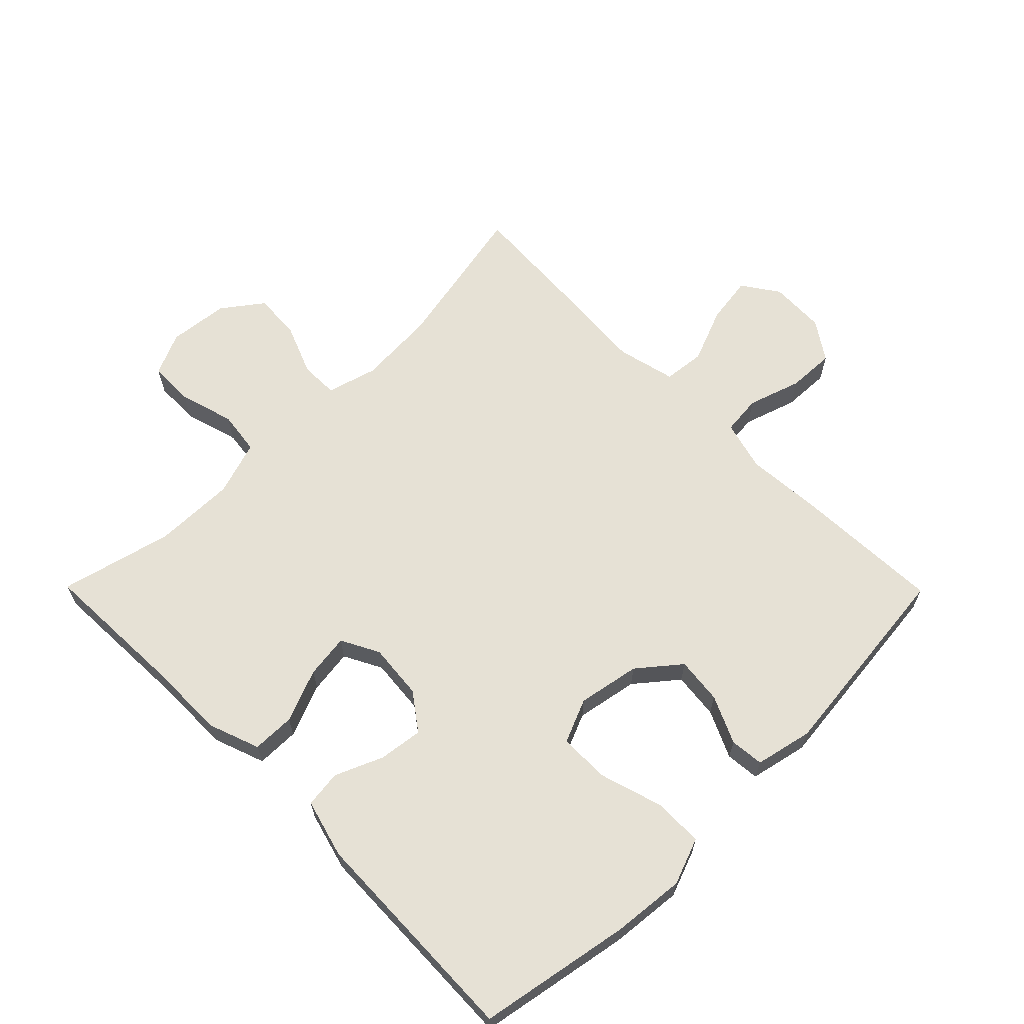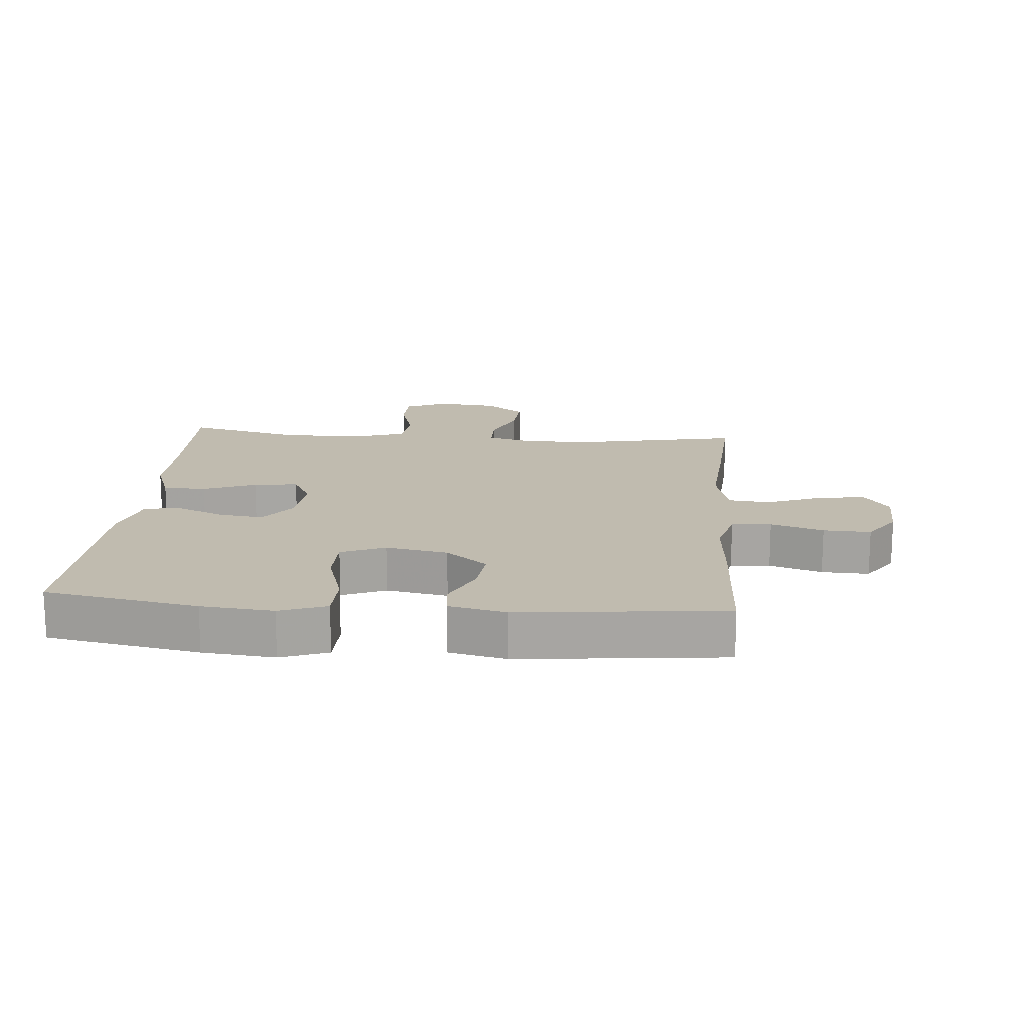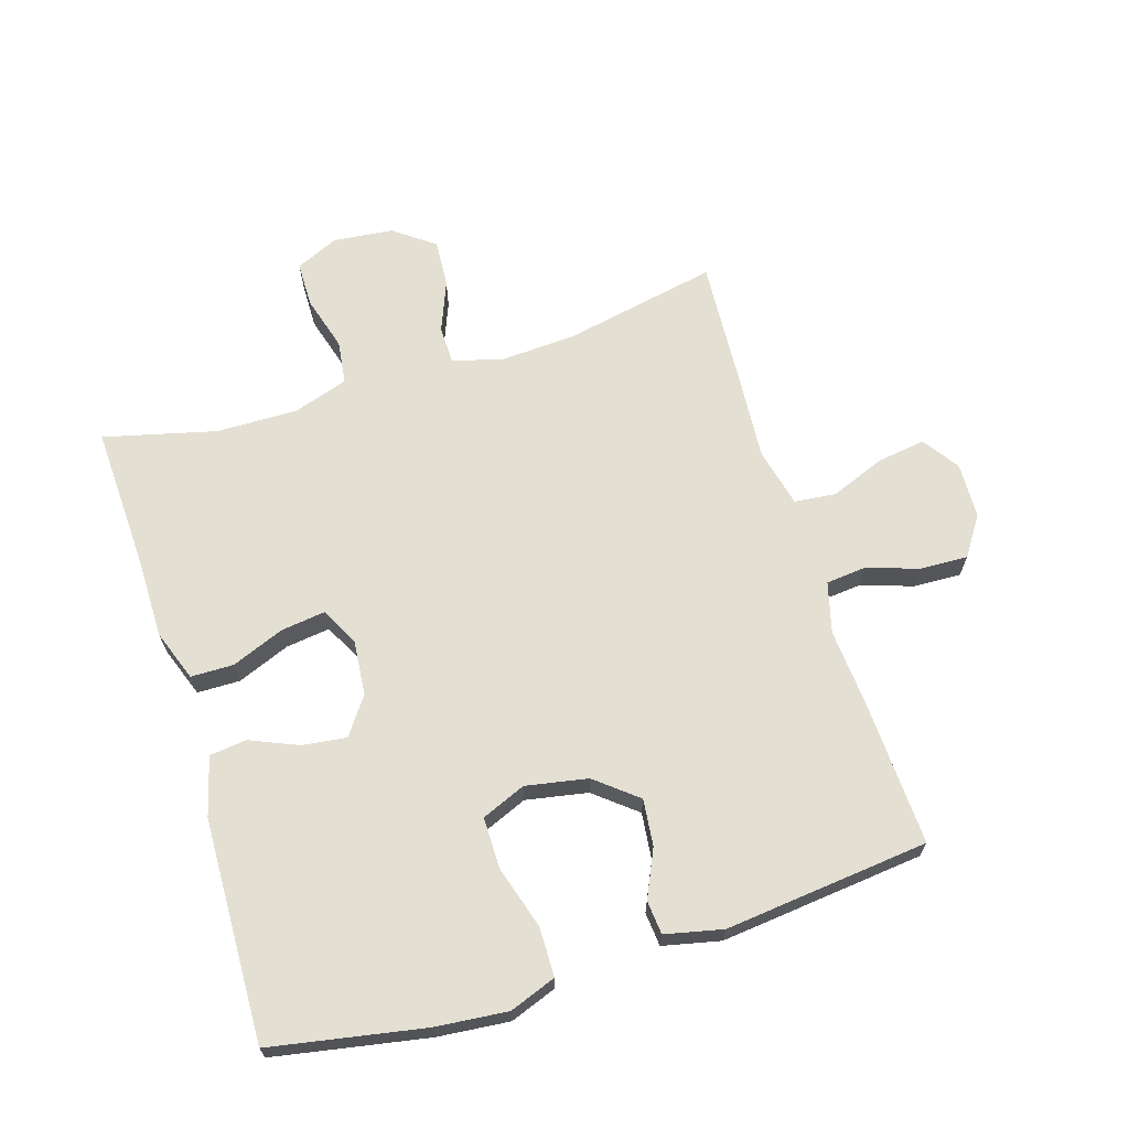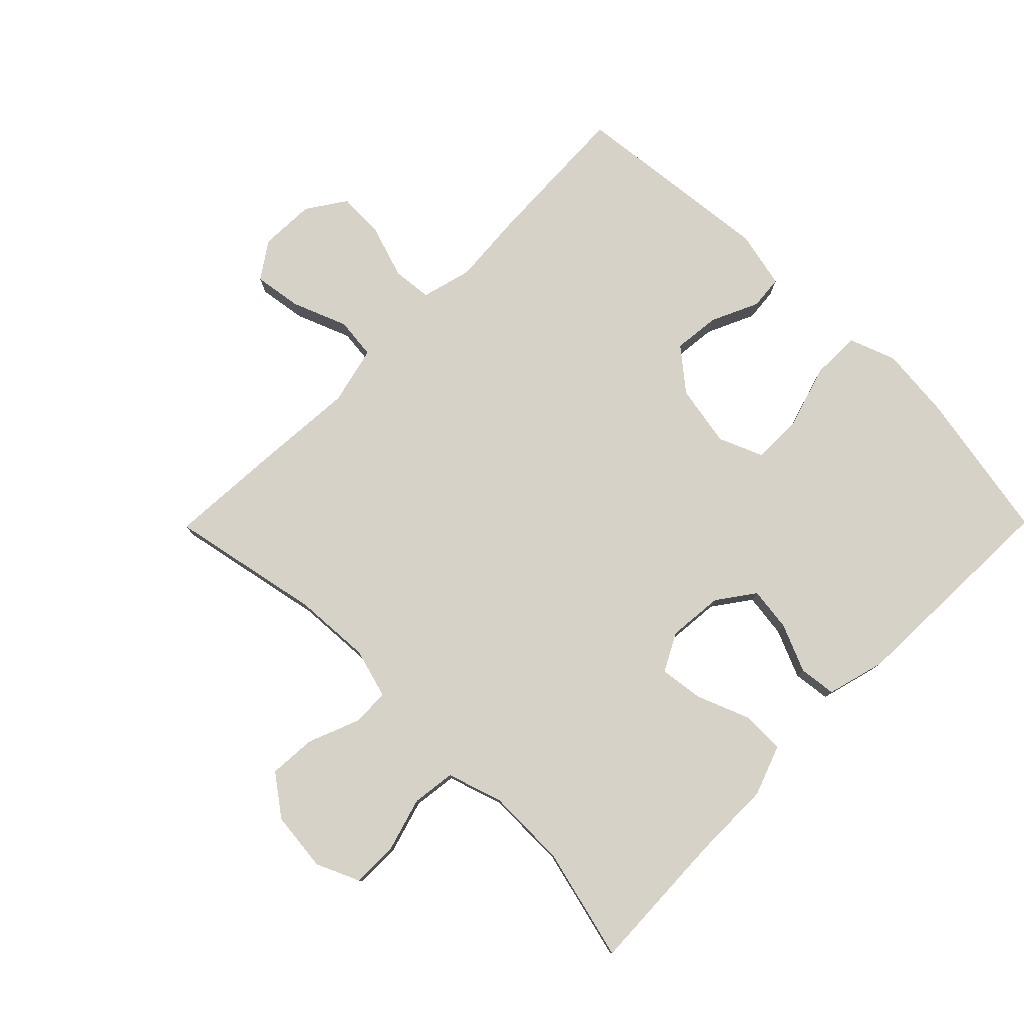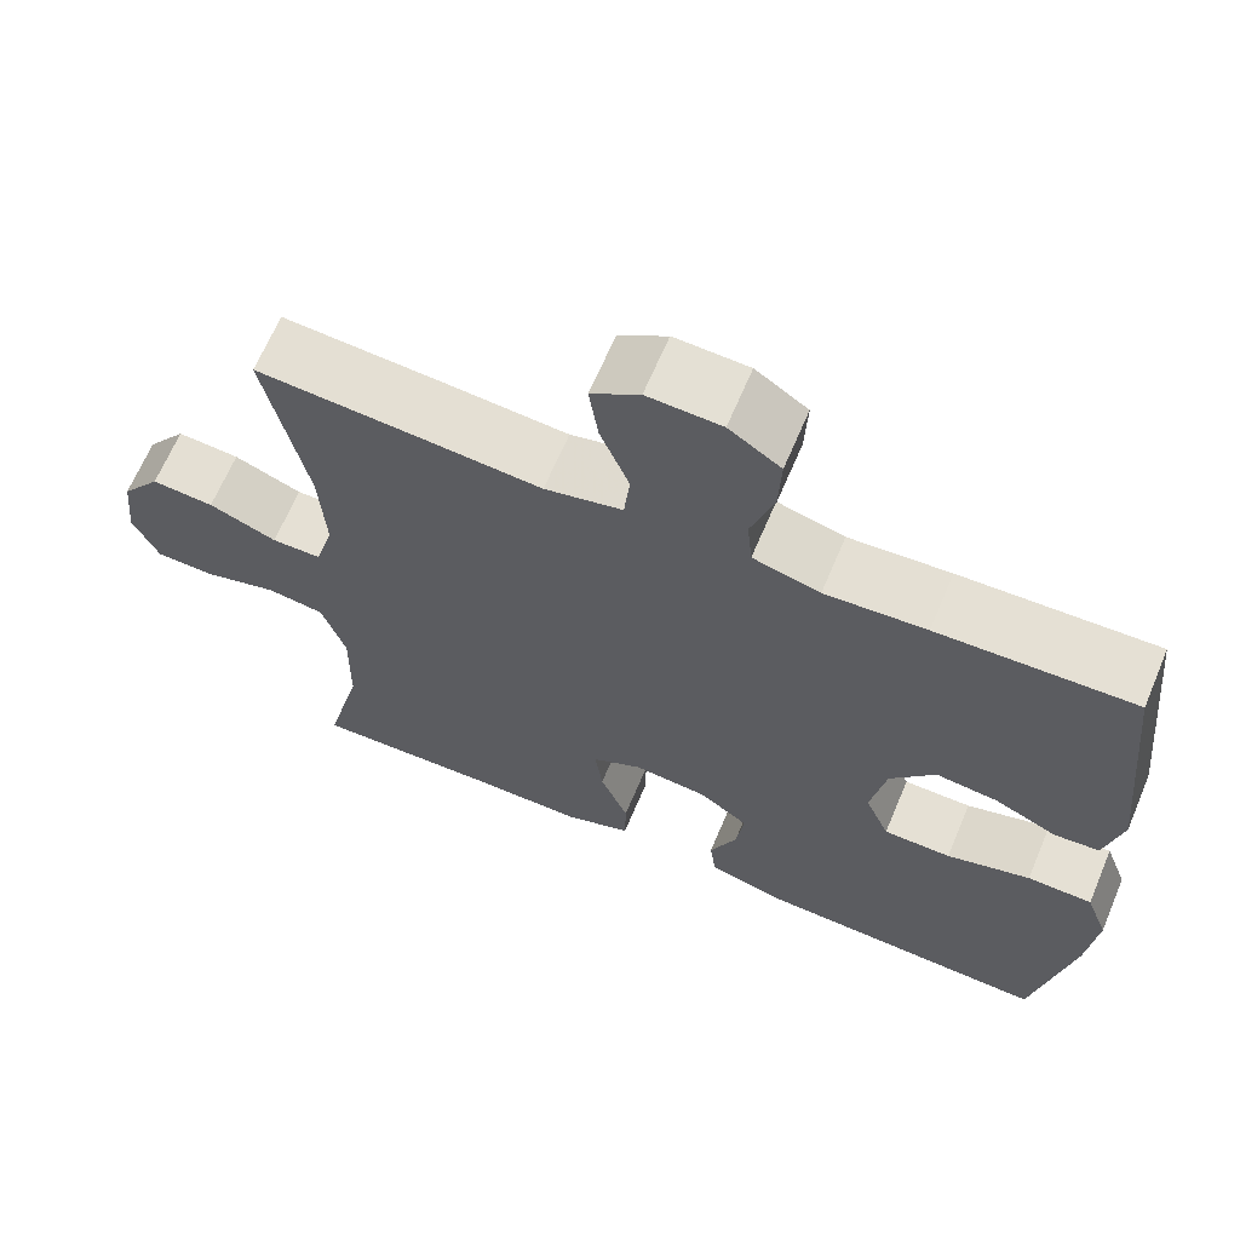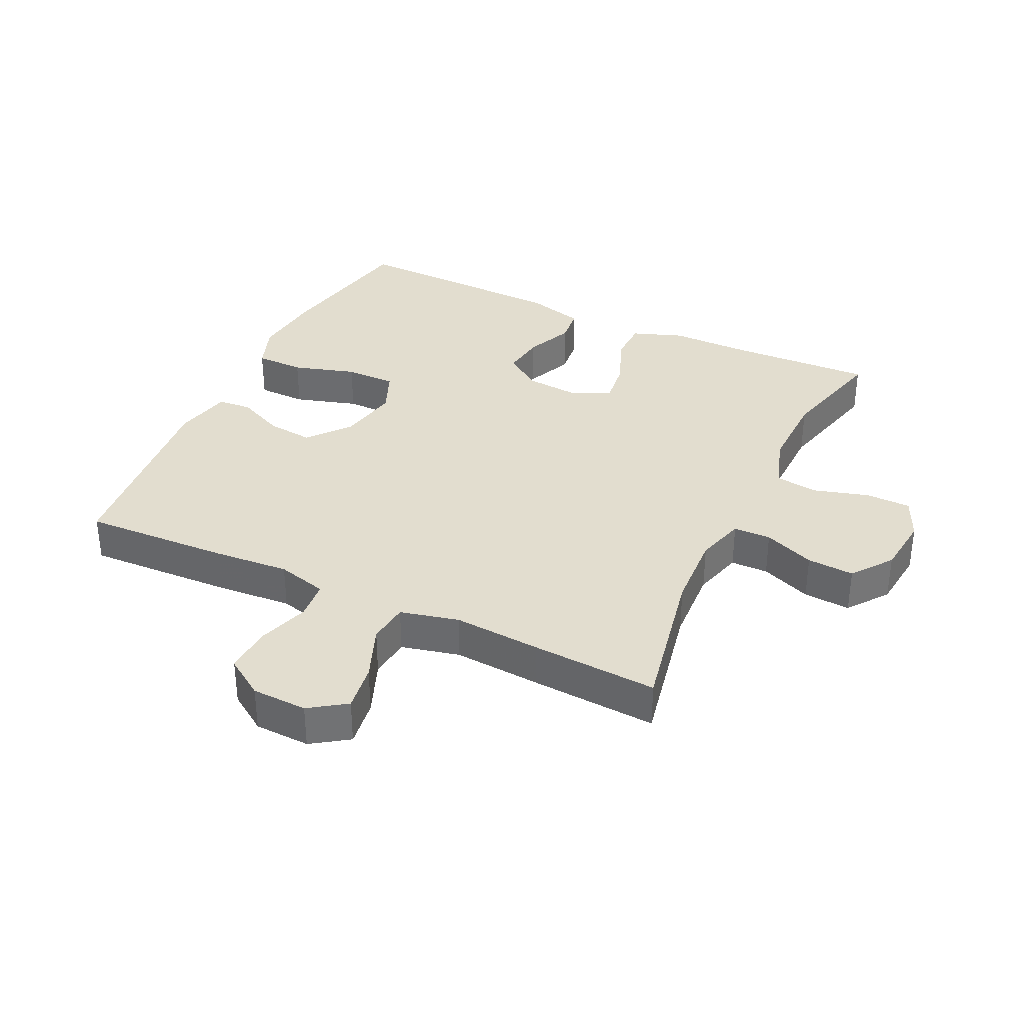
<metadata>
{"format":"obj","ext":"obj","renderer":"f3d","projection":"perspective","resolution":1024,"background":"white","views":[{"elev":64.3,"azim":-134.7,"up":"+Y"},{"elev":16.2,"azim":-85.2,"up":"+Y"},{"elev":66.9,"azim":-107.3,"up":"+Y"},{"elev":78.4,"azim":134.7,"up":"+Y"},{"elev":65.8,"azim":-157.1,"up":"+Z"},{"elev":35.0,"azim":25.5,"up":"+Y"}]}
</metadata>
<code>
v 0.5 0.07 -0.5
v 0.273 0.07 -0.491
v 0.149 0.07 -0.491
v 0.069 0.07 -0.462
v 0.068 0.07 -0.395
v 0.101 0.07 -0.312
v 0.11 0.07 -0.243
v 0.051 0.07 -0.212
v -0.036 0.07 -0.22
v -0.094 0.07 -0.262
v -0.085 0.07 -0.331
v -0.053 0.07 -0.406
v -0.06 0.07 -0.464
v -0.152 0.07 -0.489
v -0.5 0.07 -0.5
v -0.544 0.07 -0.261
v -0.555 0.07 -0.148
v -0.528 0.07 -0.075
v -0.451 0.07 -0.074
v -0.352 0.07 -0.104
v -0.272 0.07 -0.104
v -0.243 0.07 -0.035
v -0.261 0.07 0.062
v -0.314 0.07 0.127
v -0.387 0.07 0.119
v -0.461 0.07 0.085
v -0.514 0.07 0.09
v -0.534 0.07 0.18
v -0.5 0.07 0.5
v -0.269 0.07 0.49
v -0.15 0.07 0.481
v -0.071 0.07 0.502
v -0.065 0.07 0.564
v -0.092 0.07 0.647
v -0.095 0.07 0.721
v -0.034 0.07 0.762
v 0.053 0.07 0.765
v 0.11 0.07 0.726
v 0.099 0.07 0.651
v 0.065 0.07 0.565
v 0.072 0.07 0.5
v 0.164 0.07 0.478
v 0.302 0.07 0.488
v 0.5 0.07 0.5
v 0.452 0.07 0.261
v 0.445 0.07 0.14
v 0.467 0.07 0.062
v 0.526 0.07 0.061
v 0.606 0.07 0.093
v 0.68 0.07 0.098
v 0.727 0.07 0.035
v 0.737 0.07 -0.059
v 0.707 0.07 -0.126
v 0.636 0.07 -0.127
v 0.55 0.07 -0.102
v 0.482 0.07 -0.111
v 0.454 0.07 -0.197
v 0.456 0.07 -0.324
v 0.5 0 -0.5
v 0.273 0 -0.491
v 0.149 0 -0.491
v 0.069 0 -0.462
v 0.068 0 -0.395
v 0.101 0 -0.312
v 0.11 0 -0.243
v 0.051 0 -0.212
v -0.036 0 -0.22
v -0.094 0 -0.262
v -0.085 0 -0.331
v -0.053 0 -0.406
v -0.06 0 -0.464
v -0.152 0 -0.489
v -0.5 0 -0.5
v -0.544 0 -0.261
v -0.555 0 -0.148
v -0.528 0 -0.075
v -0.451 0 -0.074
v -0.352 0 -0.104
v -0.272 0 -0.104
v -0.243 0 -0.035
v -0.261 0 0.062
v -0.314 0 0.127
v -0.387 0 0.119
v -0.461 0 0.085
v -0.514 0 0.09
v -0.534 0 0.18
v -0.5 0 0.5
v -0.269 0 0.49
v -0.15 0 0.481
v -0.071 0 0.502
v -0.065 0 0.564
v -0.092 0 0.647
v -0.095 0 0.721
v -0.034 0 0.762
v 0.053 0 0.765
v 0.11 0 0.726
v 0.099 0 0.651
v 0.065 0 0.565
v 0.072 0 0.5
v 0.164 0 0.478
v 0.302 0 0.488
v 0.5 0 0.5
v 0.452 0 0.261
v 0.445 0 0.14
v 0.467 0 0.062
v 0.526 0 0.061
v 0.606 0 0.093
v 0.68 0 0.098
v 0.727 0 0.035
v 0.737 0 -0.059
v 0.707 0 -0.126
v 0.636 0 -0.127
v 0.55 0 -0.102
v 0.482 0 -0.111
v 0.454 0 -0.197
v 0.456 0 -0.324
f 53 54 55
f 52 53 55
f 51 52 55
f 50 51 55
f 49 50 55
f 48 49 55
f 47 48 55 56
f 46 47 56 57
f 42 43 44 45
f 41 42 45 46
f 38 39 40
f 37 38 40
f 36 37 40
f 35 36 40
f 34 35 40
f 33 34 40
f 32 33 40 41
f 46 57 58
f 41 46 58
f 32 41 58
f 31 32 58
f 29 30 31
f 28 29 31
f 27 28 31
f 26 27 31
f 25 26 31
f 18 19 20
f 17 18 20
f 16 17 20
f 15 16 20
f 14 15 20
f 13 14 20
f 12 13 20
f 11 12 20
f 10 11 20 21
f 9 10 21 22
f 4 5 6
f 3 4 6
f 2 3 6
f 2 6 7
f 1 2 7
f 58 1 7
f 31 58 7 8
f 24 25 31
f 23 24 31 8
f 8 9 22 23
f 113 112 111
f 113 111 110
f 113 110 109
f 113 109 108
f 113 108 107
f 113 107 106
f 114 113 106 105
f 115 114 105 104
f 103 102 101 100
f 104 103 100 99
f 98 97 96
f 98 96 95
f 98 95 94
f 98 94 93
f 98 93 92
f 98 92 91
f 99 98 91 90
f 116 115 104
f 116 104 99
f 116 99 90
f 116 90 89
f 89 88 87
f 89 87 86
f 89 86 85
f 89 85 84
f 89 84 83
f 78 77 76
f 78 76 75
f 78 75 74
f 78 74 73
f 78 73 72
f 78 72 71
f 78 71 70
f 78 70 69
f 79 78 69 68
f 80 79 68 67
f 64 63 62
f 64 62 61
f 64 61 60
f 65 64 60
f 65 60 59
f 65 59 116
f 66 65 116 89
f 89 83 82
f 66 89 82 81
f 81 80 67 66
f 1 59 60 2
f 2 60 61 3
f 3 61 62 4
f 4 62 63 5
f 5 63 64 6
f 6 64 65 7
f 7 65 66 8
f 8 66 67 9
f 9 67 68 10
f 10 68 69 11
f 11 69 70 12
f 12 70 71 13
f 13 71 72 14
f 14 72 73 15
f 15 73 74 16
f 16 74 75 17
f 17 75 76 18
f 18 76 77 19
f 19 77 78 20
f 20 78 79 21
f 21 79 80 22
f 22 80 81 23
f 23 81 82 24
f 24 82 83 25
f 25 83 84 26
f 26 84 85 27
f 27 85 86 28
f 28 86 87 29
f 29 87 88 30
f 30 88 89 31
f 31 89 90 32
f 32 90 91 33
f 33 91 92 34
f 34 92 93 35
f 35 93 94 36
f 36 94 95 37
f 37 95 96 38
f 38 96 97 39
f 39 97 98 40
f 40 98 99 41
f 41 99 100 42
f 42 100 101 43
f 43 101 102 44
f 44 102 103 45
f 45 103 104 46
f 46 104 105 47
f 47 105 106 48
f 48 106 107 49
f 49 107 108 50
f 50 108 109 51
f 51 109 110 52
f 52 110 111 53
f 53 111 112 54
f 54 112 113 55
f 55 113 114 56
f 56 114 115 57
f 57 115 116 58
f 58 116 59 1

</code>
